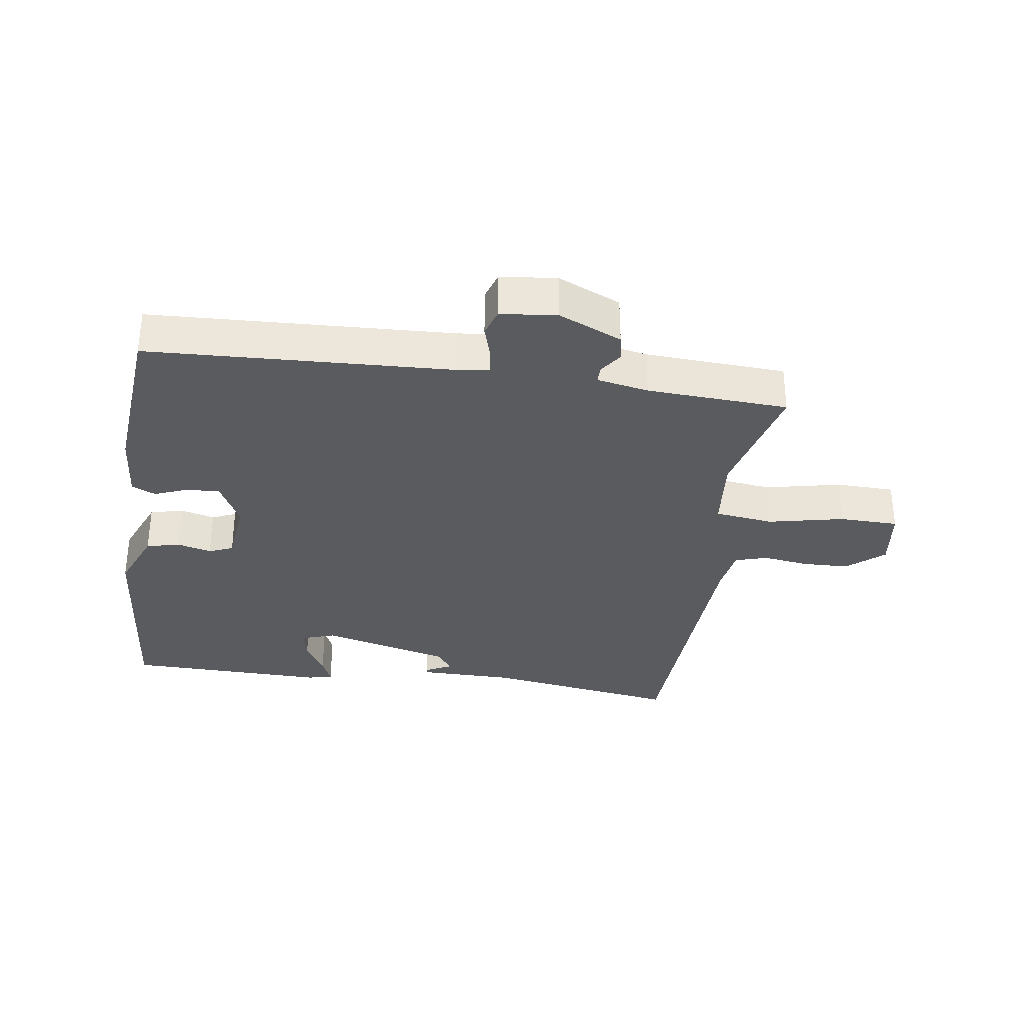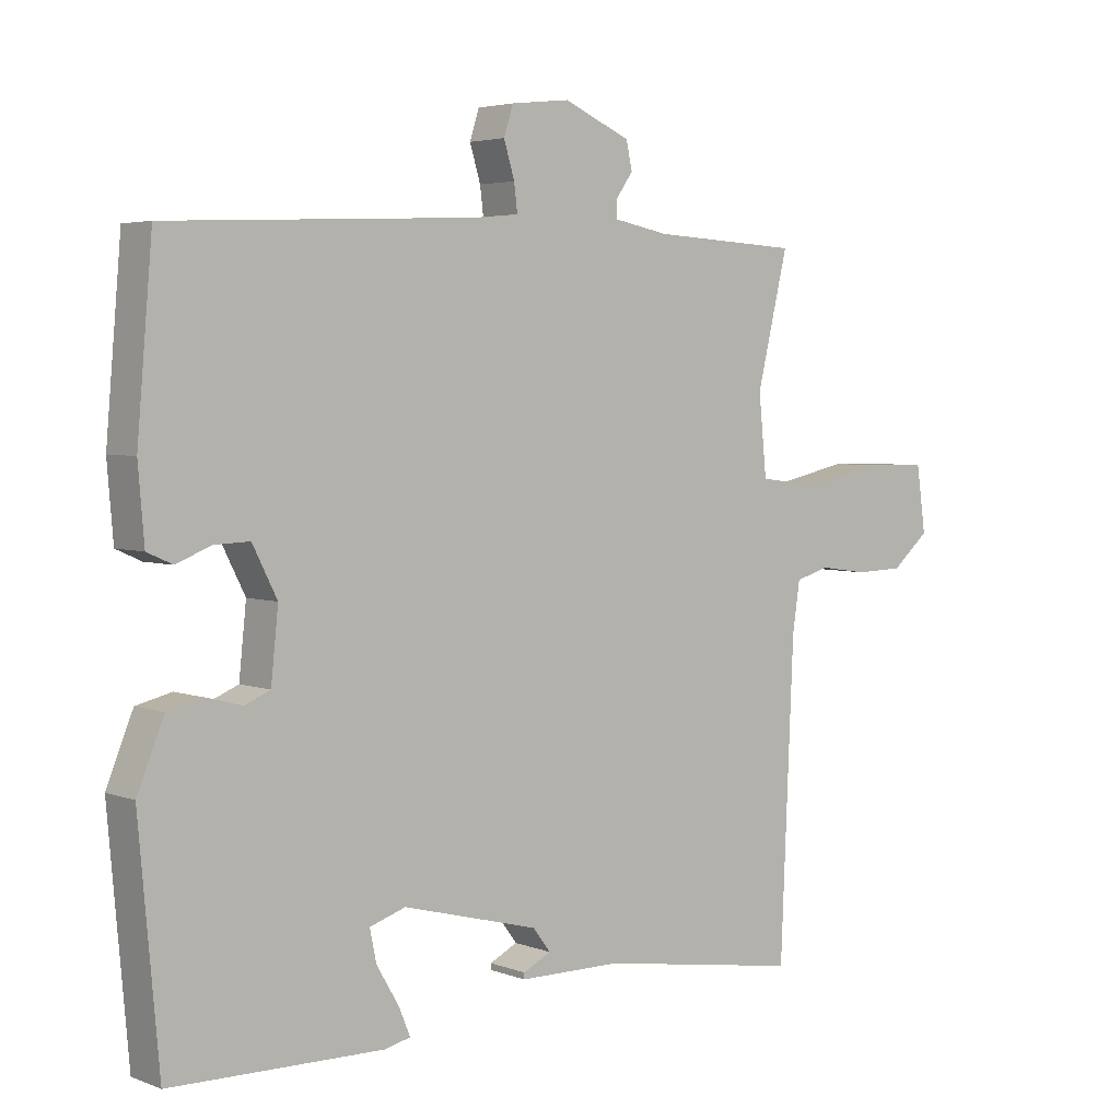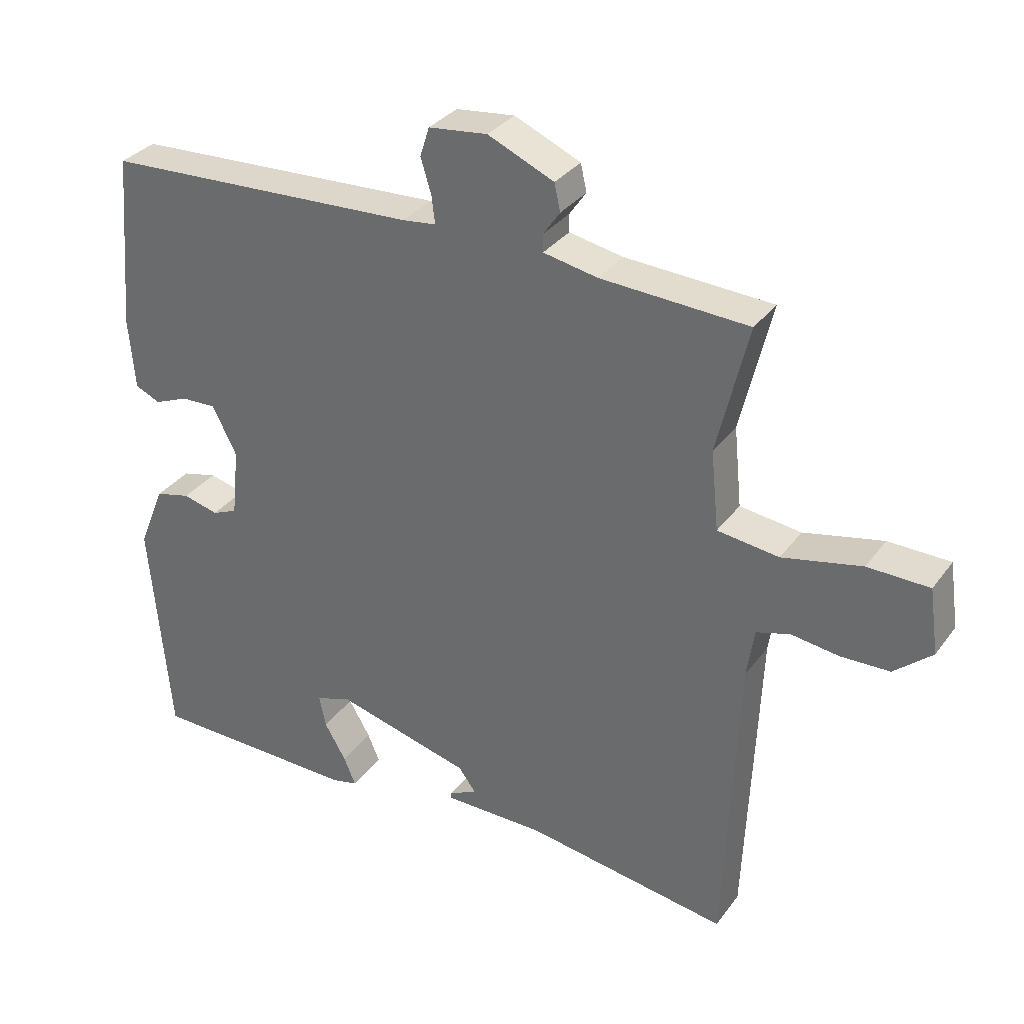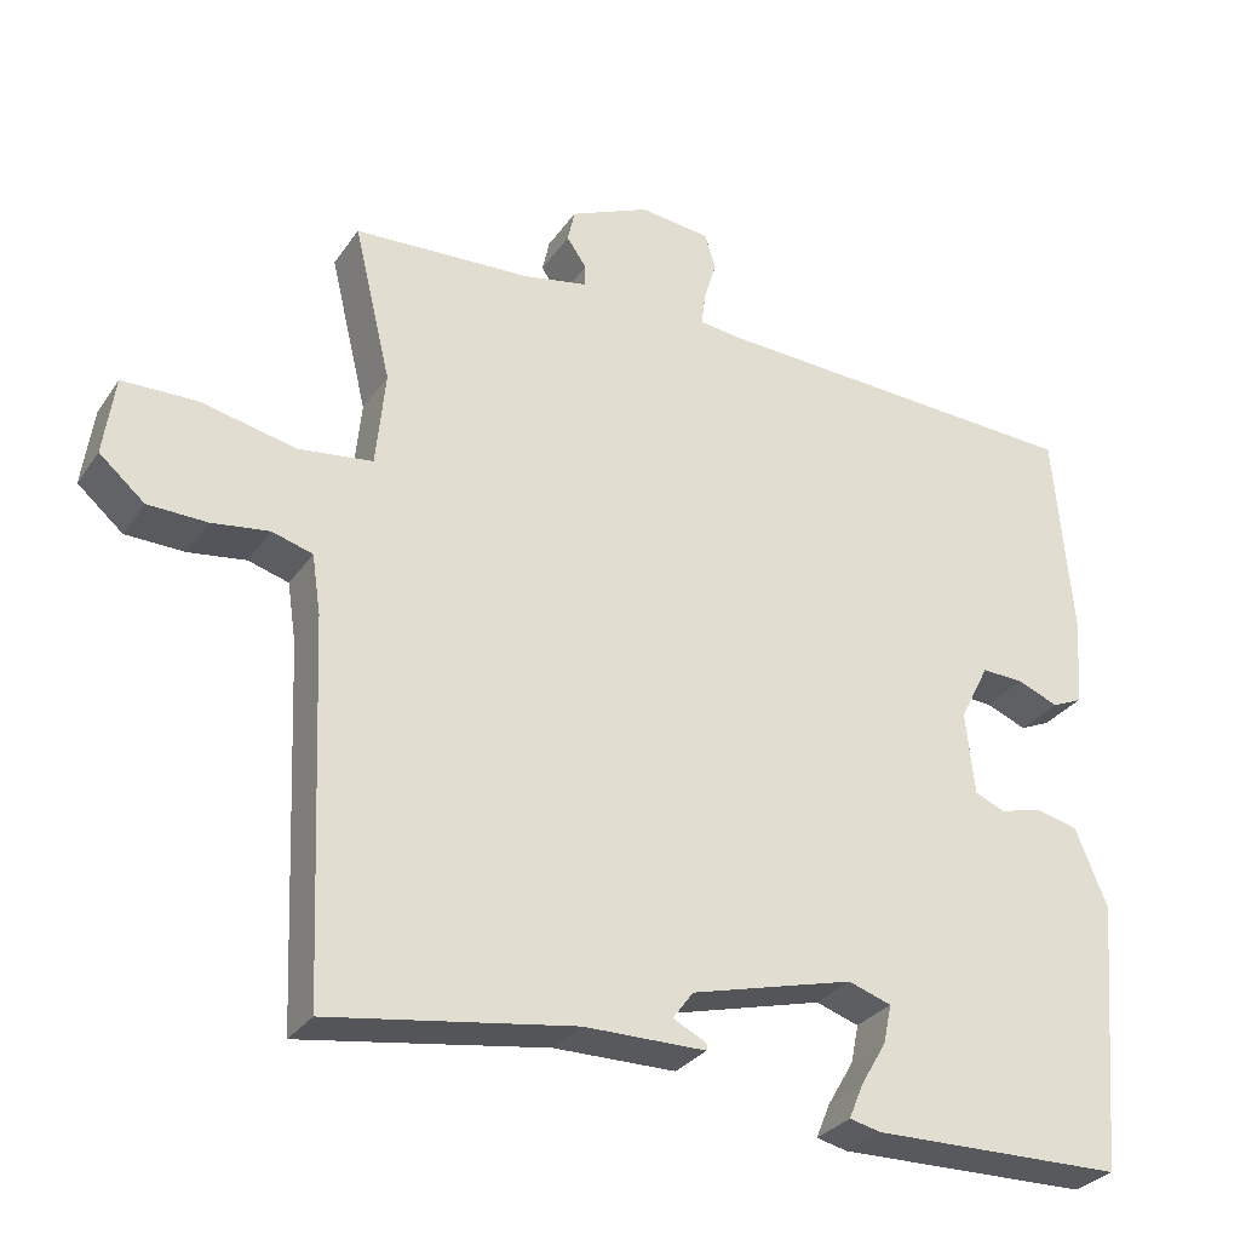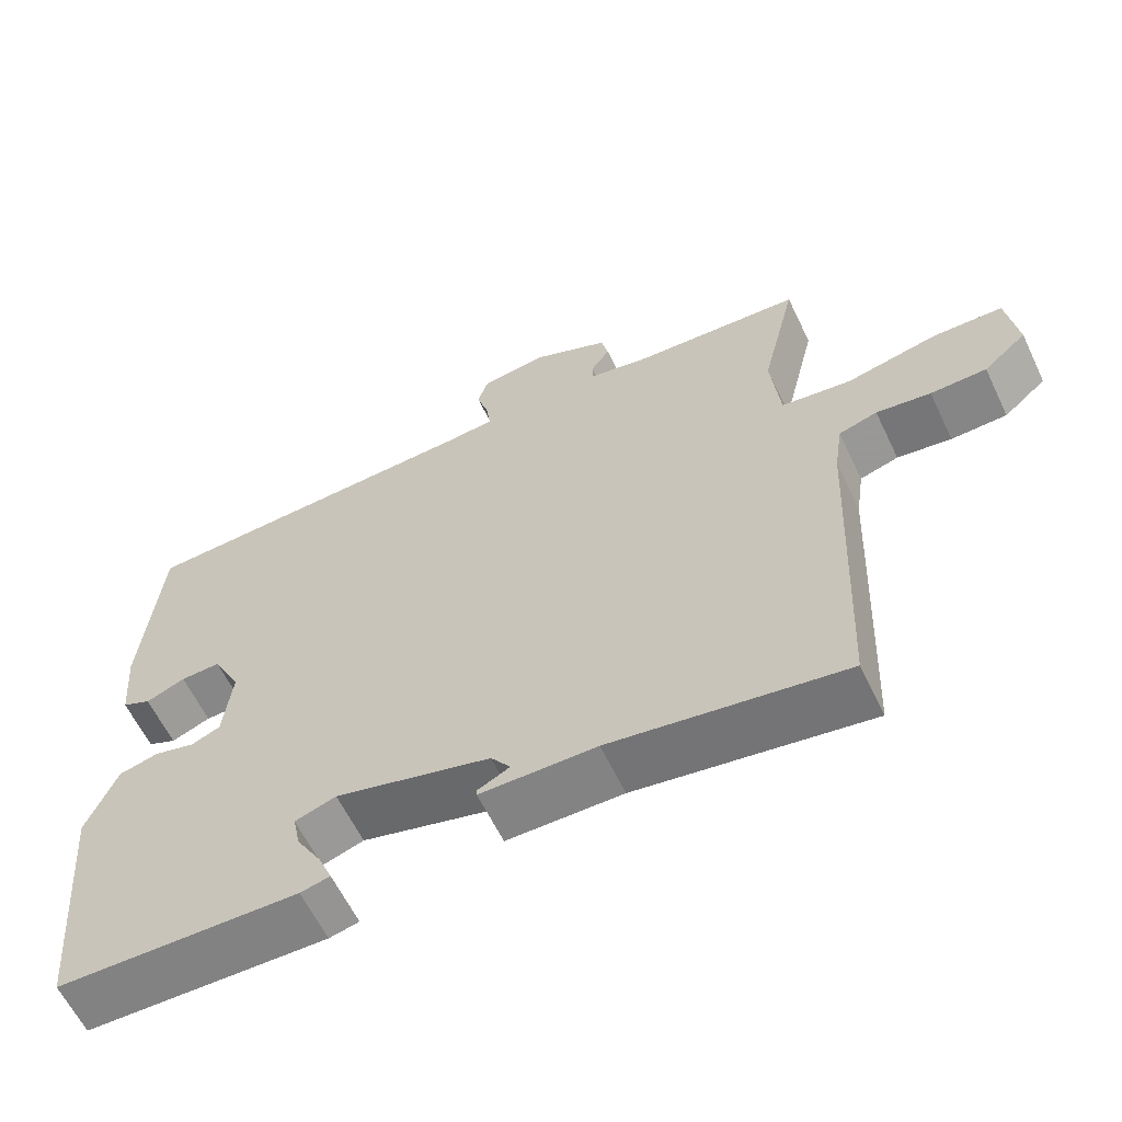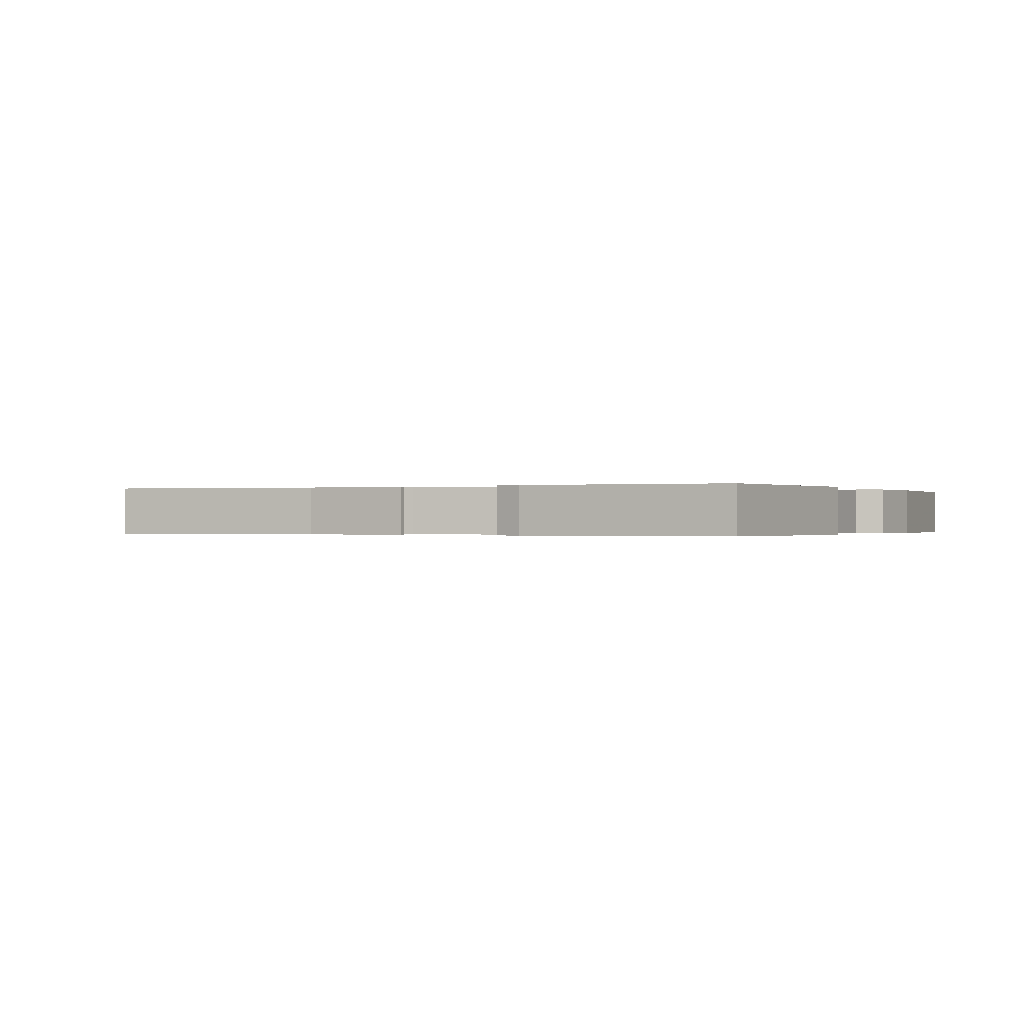
<metadata>
{"format":"obj","ext":"obj","renderer":"f3d","projection":"perspective","resolution":1024,"background":"white","views":[{"elev":-32.7,"azim":-8.3,"up":"+Y"},{"elev":4.0,"azim":-39.5,"up":"+Z"},{"elev":32.5,"azim":30.4,"up":"+Z"},{"elev":-30.0,"azim":151.8,"up":"+Z"},{"elev":-61.3,"azim":25.6,"up":"+Z"},{"elev":-0.2,"azim":-153.2,"up":"+Y"}]}
</metadata>
<code>
v 0.5 0.07 0.5
v 0.453 0.07 0.304
v 0.465 0.07 0.184
v 0.558 0.07 0.172
v 0.678 0.07 0.198
v 0.771 0.07 0.196
v 0.785 0.07 0.097
v 0.728 0.07 0.048
v 0.654 0.07 0.046
v 0.582 0.07 0.056
v 0.531 0.07 0.041
v 0.52 0.07 -0.033
v 0.5 0.07 -0.5
v 0.192 0.07 -0.452
v 0.039 0.07 -0.451
v 0.039 0.07 -0.442
v 0.081 0.07 -0.421
v 0.055 0.07 -0.386
v -0.15 0.07 -0.332
v -0.204 0.07 -0.35
v -0.194 0.07 -0.398
v -0.161 0.07 -0.454
v -0.143 0.07 -0.497
v -0.182 0.07 -0.506
v -0.5 0.07 -0.5
v -0.53 0.07 -0.159
v -0.49 0.07 -0.061
v -0.437 0.07 -0.048
v -0.383 0.07 -0.062
v -0.345 0.07 -0.046
v -0.334 0.07 0.058
v -0.371 0.07 0.131
v -0.424 0.07 0.129
v -0.476 0.07 0.108
v -0.514 0.07 0.125
v -0.523 0.07 0.234
v -0.5 0.07 0.5
v -0.022 0.07 0.522
v 0.029 0.07 0.528
v 0.024 0.07 0.569
v 0.008 0.07 0.622
v 0.022 0.07 0.666
v 0.111 0.07 0.676
v 0.211 0.07 0.632
v 0.22 0.07 0.591
v 0.195 0.07 0.555
v 0.195 0.07 0.528
v 0.277 0.07 0.512
v 0.5 0 0.5
v 0.453 0 0.304
v 0.465 0 0.184
v 0.558 0 0.172
v 0.678 0 0.198
v 0.771 0 0.196
v 0.785 0 0.097
v 0.728 0 0.048
v 0.654 0 0.046
v 0.582 0 0.056
v 0.531 0 0.041
v 0.52 0 -0.033
v 0.5 0 -0.5
v 0.192 0 -0.452
v 0.039 0 -0.451
v 0.039 0 -0.442
v 0.081 0 -0.421
v 0.055 0 -0.386
v -0.15 0 -0.332
v -0.204 0 -0.35
v -0.194 0 -0.398
v -0.161 0 -0.454
v -0.143 0 -0.497
v -0.182 0 -0.506
v -0.5 0 -0.5
v -0.53 0 -0.159
v -0.49 0 -0.061
v -0.437 0 -0.048
v -0.383 0 -0.062
v -0.345 0 -0.046
v -0.334 0 0.058
v -0.371 0 0.131
v -0.424 0 0.129
v -0.476 0 0.108
v -0.514 0 0.125
v -0.523 0 0.234
v -0.5 0 0.5
v -0.022 0 0.522
v 0.029 0 0.528
v 0.024 0 0.569
v 0.008 0 0.622
v 0.022 0 0.666
v 0.111 0 0.676
v 0.211 0 0.632
v 0.22 0 0.591
v 0.195 0 0.555
v 0.195 0 0.528
v 0.277 0 0.512
f 44 45 46
f 43 44 46
f 42 43 46
f 41 42 46
f 40 41 46
f 39 40 46 47
f 38 39 47 48
f 37 38 48
f 36 37 48
f 35 36 48
f 34 35 48
f 33 34 48
f 27 28 29
f 26 27 29
f 25 26 29
f 24 25 29
f 23 24 29
f 21 22 23
f 21 23 29
f 20 21 29 30
f 14 15 16 17
f 14 17 18
f 13 14 18
f 12 13 18
f 11 12 18 19
f 8 9 10
f 7 8 10
f 6 7 10
f 5 6 10
f 4 5 10
f 3 4 10 11
f 48 1 2
f 33 48 2
f 32 33 2
f 20 30 31
f 19 20 31
f 11 19 31
f 3 11 31
f 2 3 31 32
f 94 93 92
f 94 92 91
f 94 91 90
f 94 90 89
f 94 89 88
f 95 94 88 87
f 96 95 87 86
f 96 86 85
f 96 85 84
f 96 84 83
f 96 83 82
f 96 82 81
f 77 76 75
f 77 75 74
f 77 74 73
f 77 73 72
f 77 72 71
f 71 70 69
f 77 71 69
f 78 77 69 68
f 65 64 63 62
f 66 65 62
f 66 62 61
f 66 61 60
f 67 66 60 59
f 58 57 56
f 58 56 55
f 58 55 54
f 58 54 53
f 58 53 52
f 59 58 52 51
f 50 49 96
f 50 96 81
f 50 81 80
f 79 78 68
f 79 68 67
f 79 67 59
f 79 59 51
f 80 79 51 50
f 1 49 50 2
f 2 50 51 3
f 3 51 52 4
f 4 52 53 5
f 5 53 54 6
f 6 54 55 7
f 7 55 56 8
f 8 56 57 9
f 9 57 58 10
f 10 58 59 11
f 11 59 60 12
f 12 60 61 13
f 13 61 62 14
f 14 62 63 15
f 15 63 64 16
f 16 64 65 17
f 17 65 66 18
f 18 66 67 19
f 19 67 68 20
f 20 68 69 21
f 21 69 70 22
f 22 70 71 23
f 23 71 72 24
f 24 72 73 25
f 25 73 74 26
f 26 74 75 27
f 27 75 76 28
f 28 76 77 29
f 29 77 78 30
f 30 78 79 31
f 31 79 80 32
f 32 80 81 33
f 33 81 82 34
f 34 82 83 35
f 35 83 84 36
f 36 84 85 37
f 37 85 86 38
f 38 86 87 39
f 39 87 88 40
f 40 88 89 41
f 41 89 90 42
f 42 90 91 43
f 43 91 92 44
f 44 92 93 45
f 45 93 94 46
f 46 94 95 47
f 47 95 96 48
f 48 96 49 1

</code>
